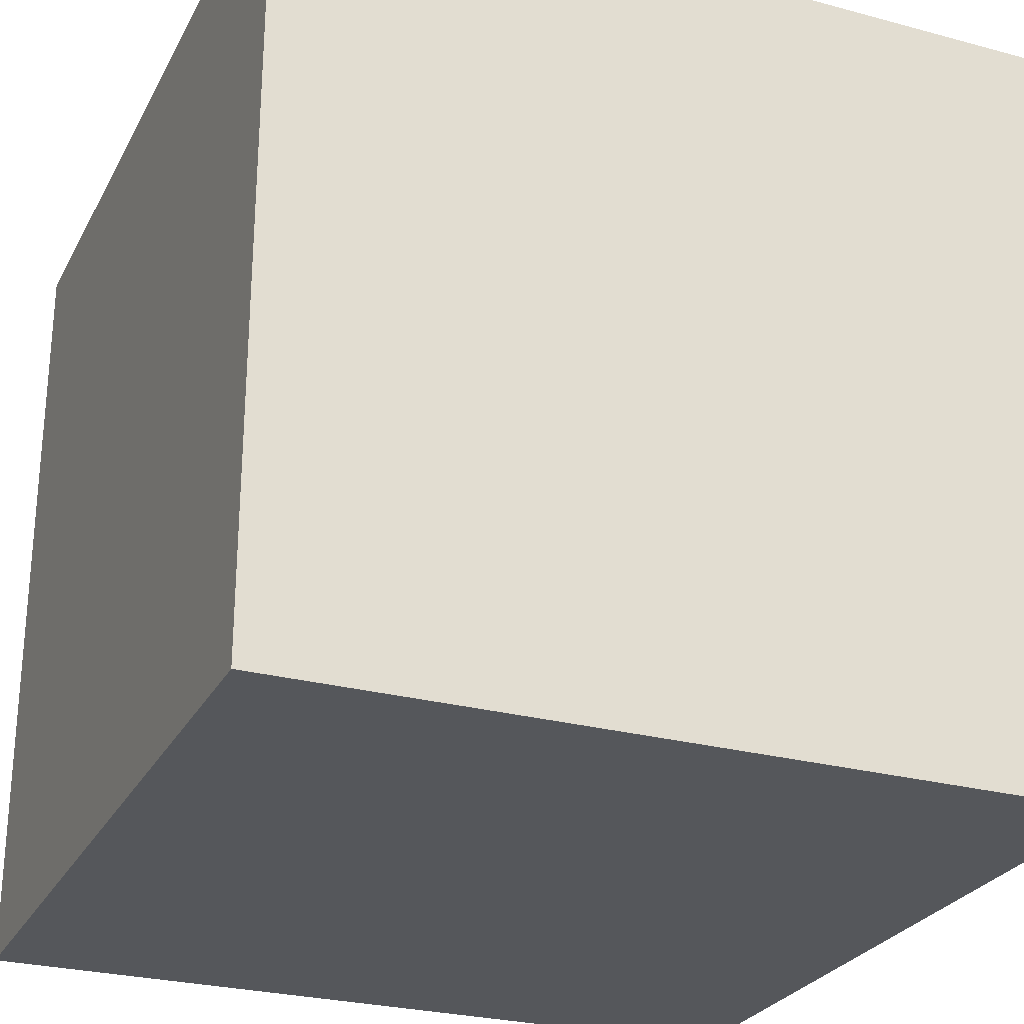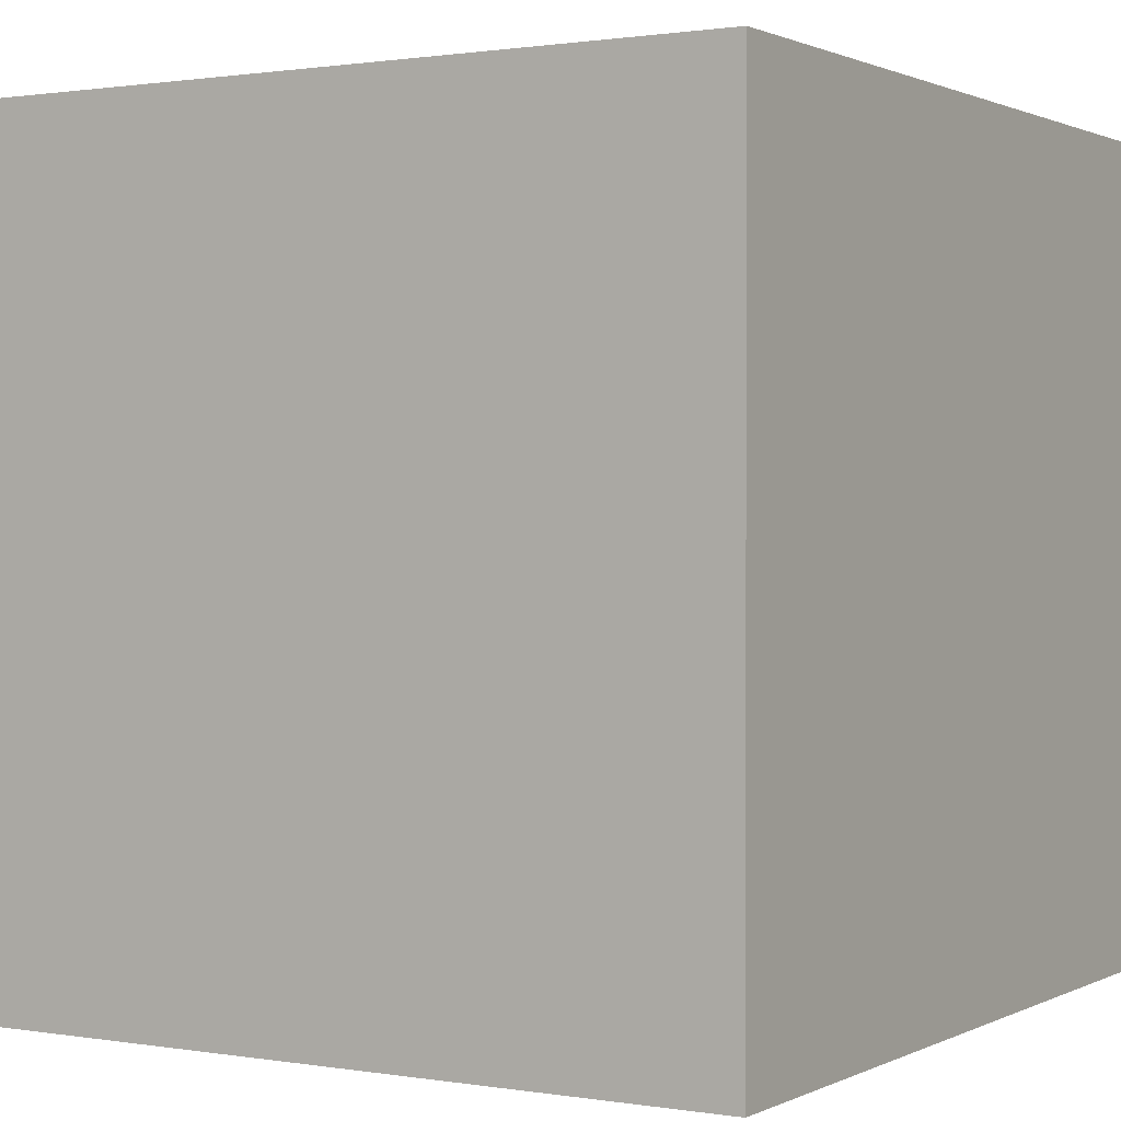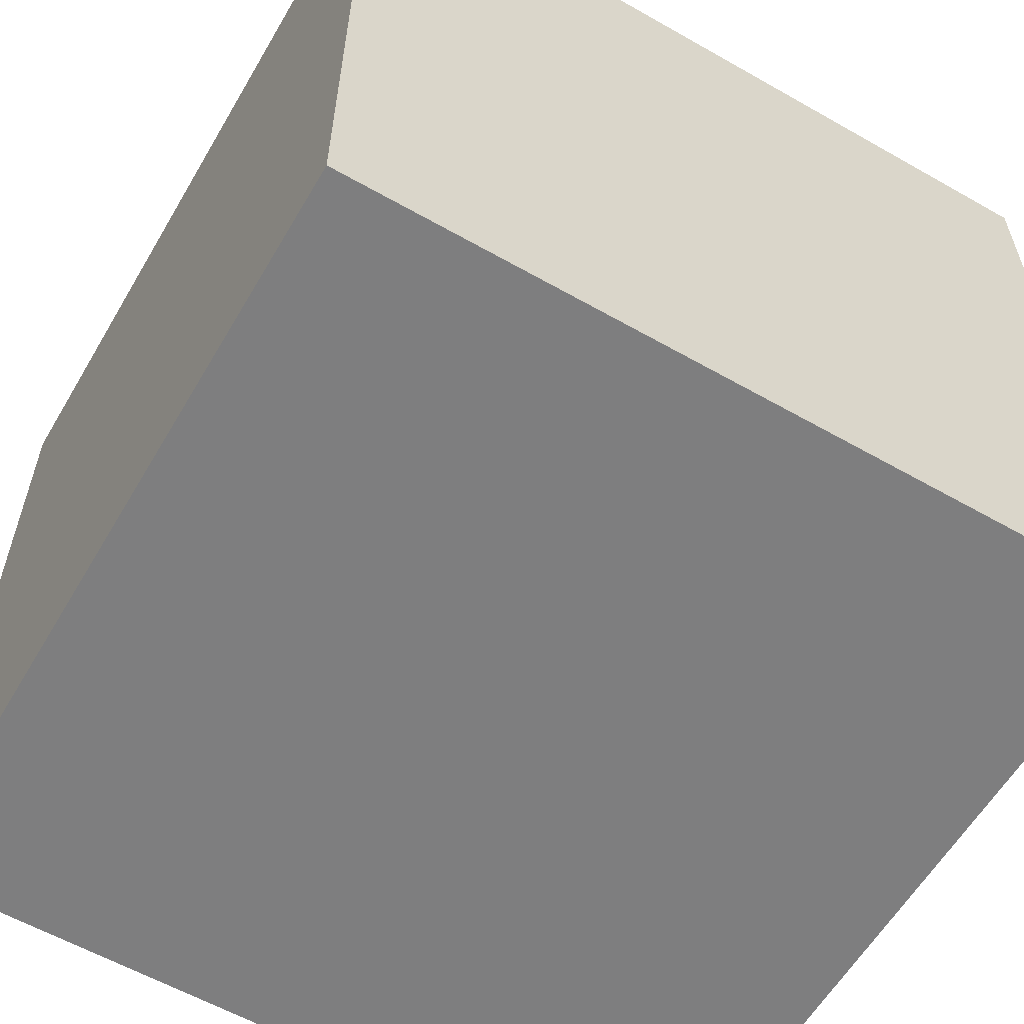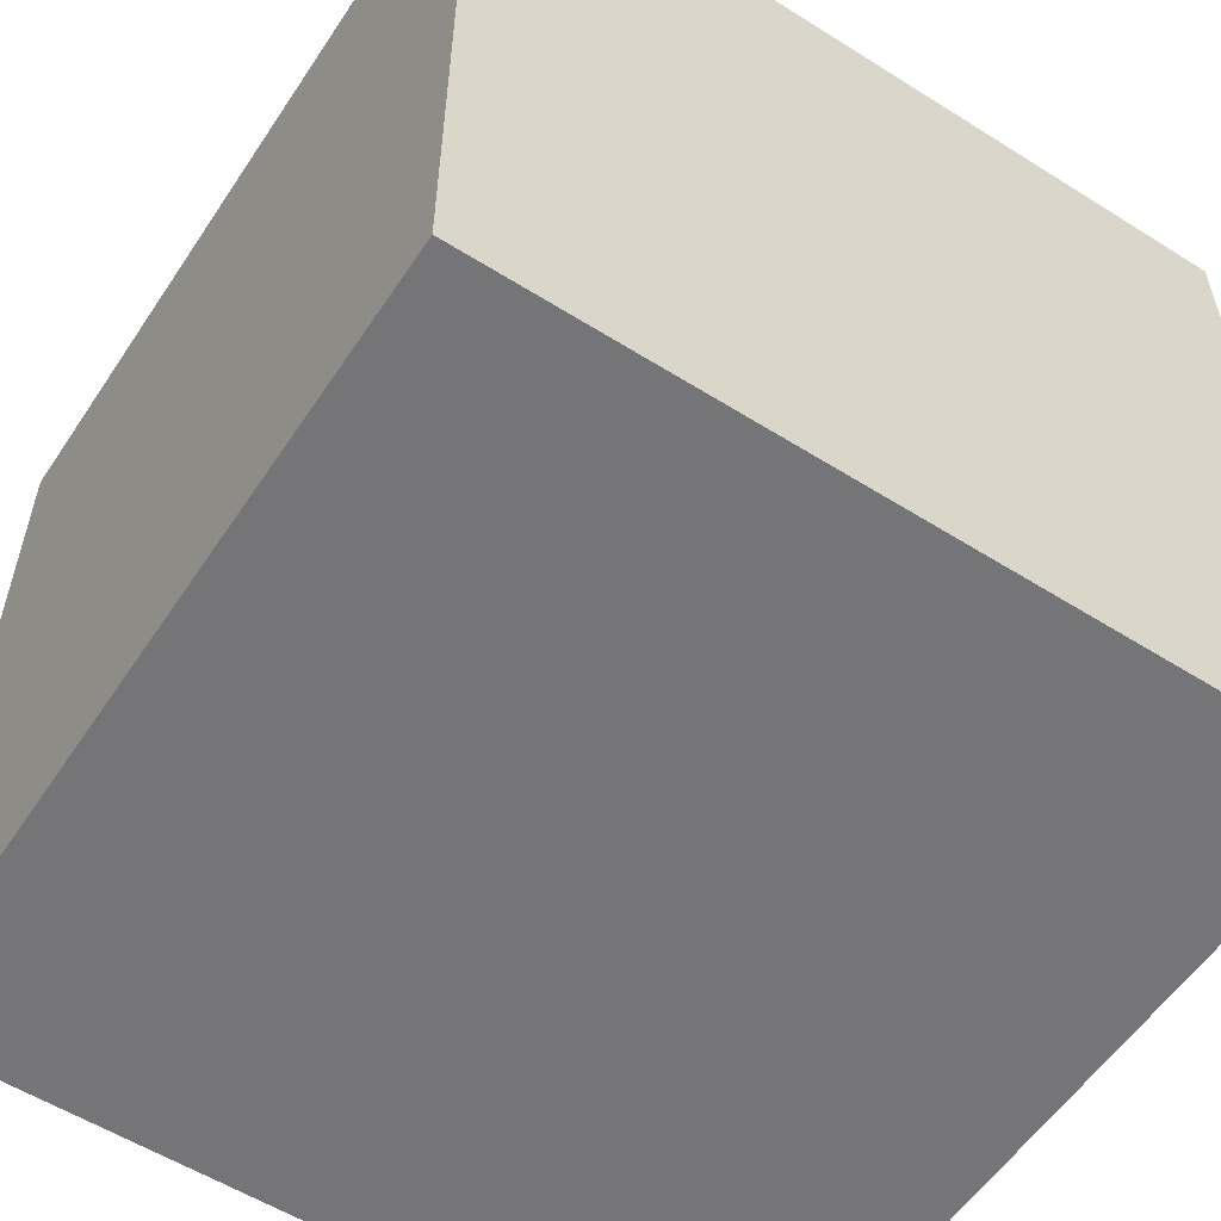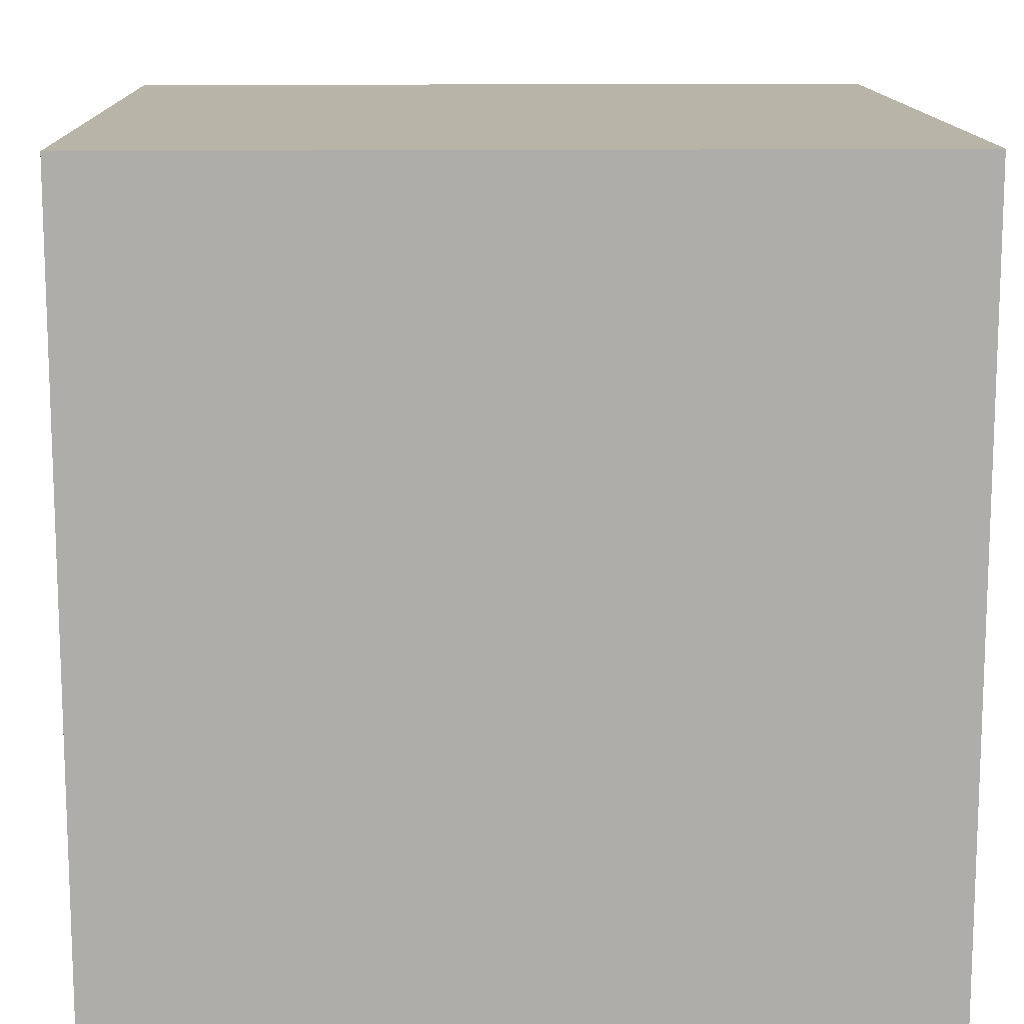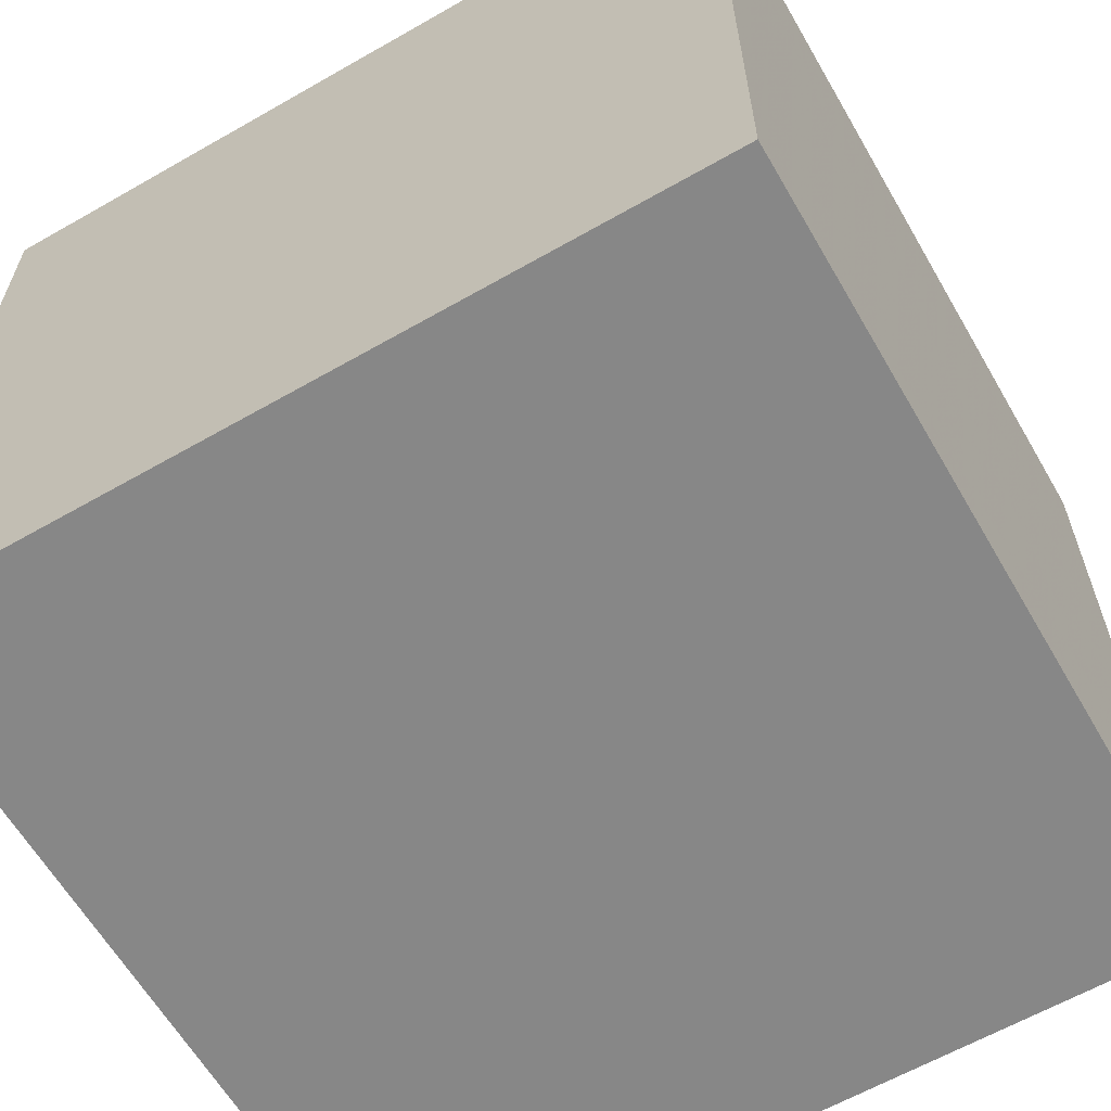
<metadata>
{"format":"obj","ext":"obj","renderer":"f3d","projection":"perspective","resolution":1024,"background":"white","views":[{"elev":-26.9,"azim":-112.7,"up":"+Z"},{"elev":1.0,"azim":-58.9,"up":"+Y"},{"elev":-59.5,"azim":149.7,"up":"+Y"},{"elev":-56.6,"azim":-123.3,"up":"+Y"},{"elev":13.0,"azim":-1.6,"up":"+Z"},{"elev":-62.4,"azim":-59.9,"up":"+Y"}]}
</metadata>
<code>
v 0 0 0
v 0 0 1
v 0 1 1
v 0 1 0
v 1 0 0
v 1 0 1
v 1 1 1
v 1 1 0
f 1 3 4
f 1 2 3
f 5 8 7
f 5 7 6
f 1 5 2
f 2 5 6
f 2 6 3
f 3 6 7
f 3 7 4
f 4 7 8
f 4 8 1
f 1 8 5

</code>
